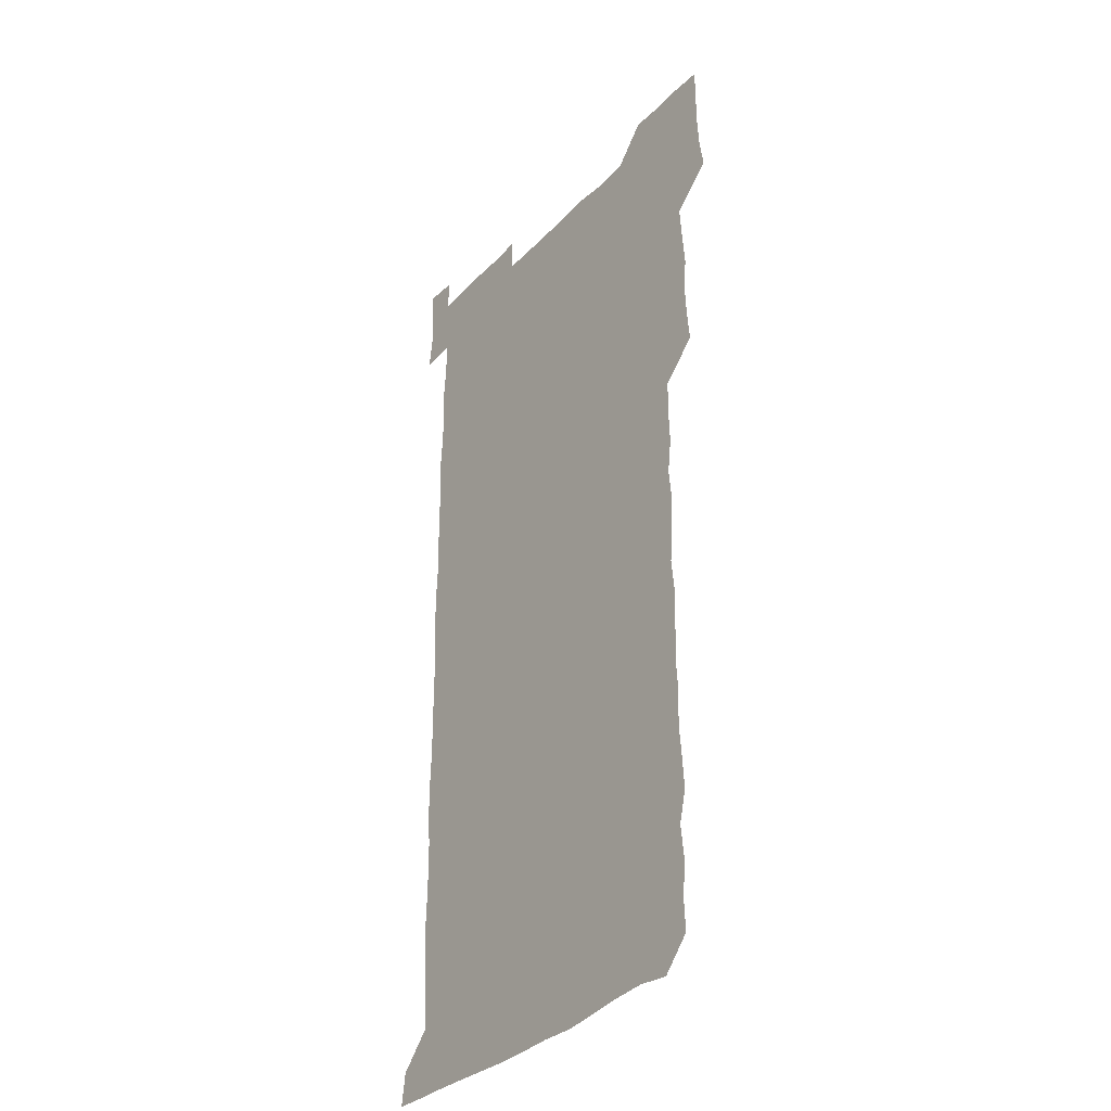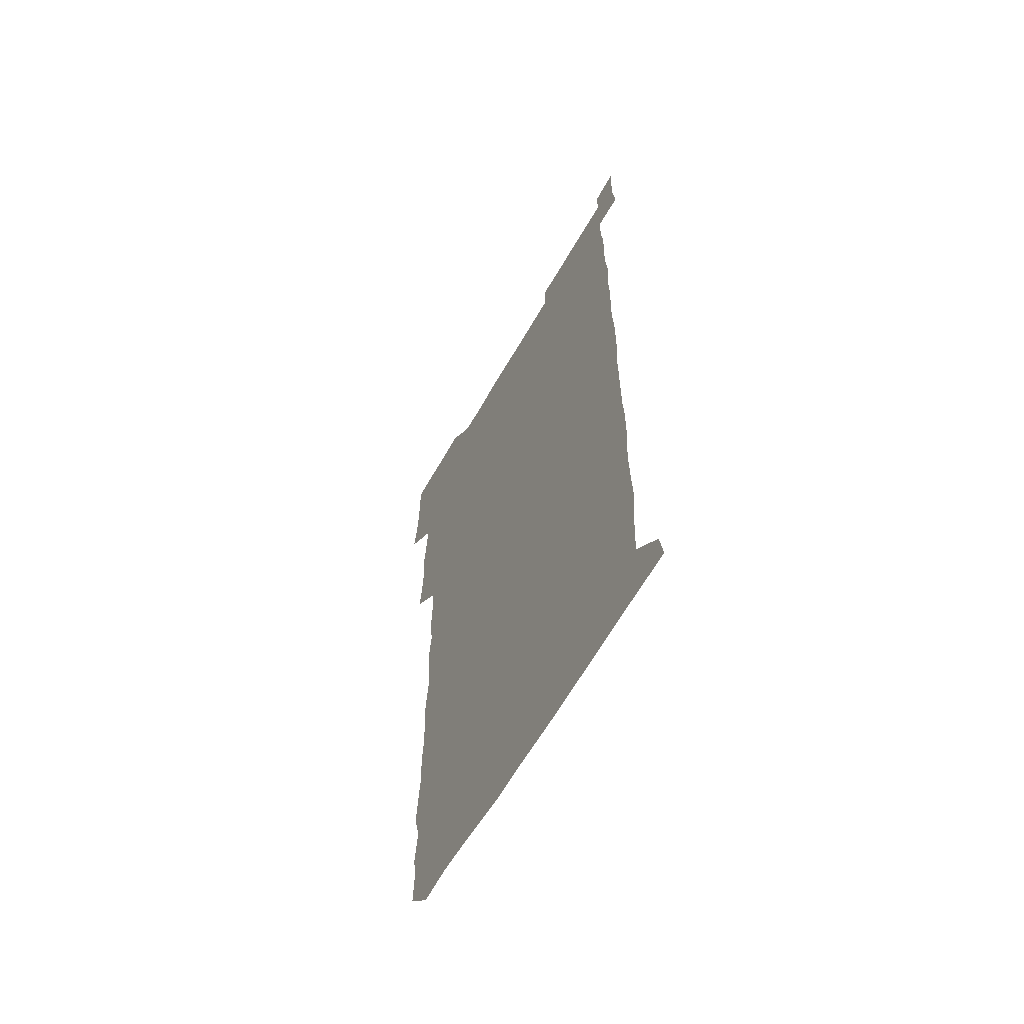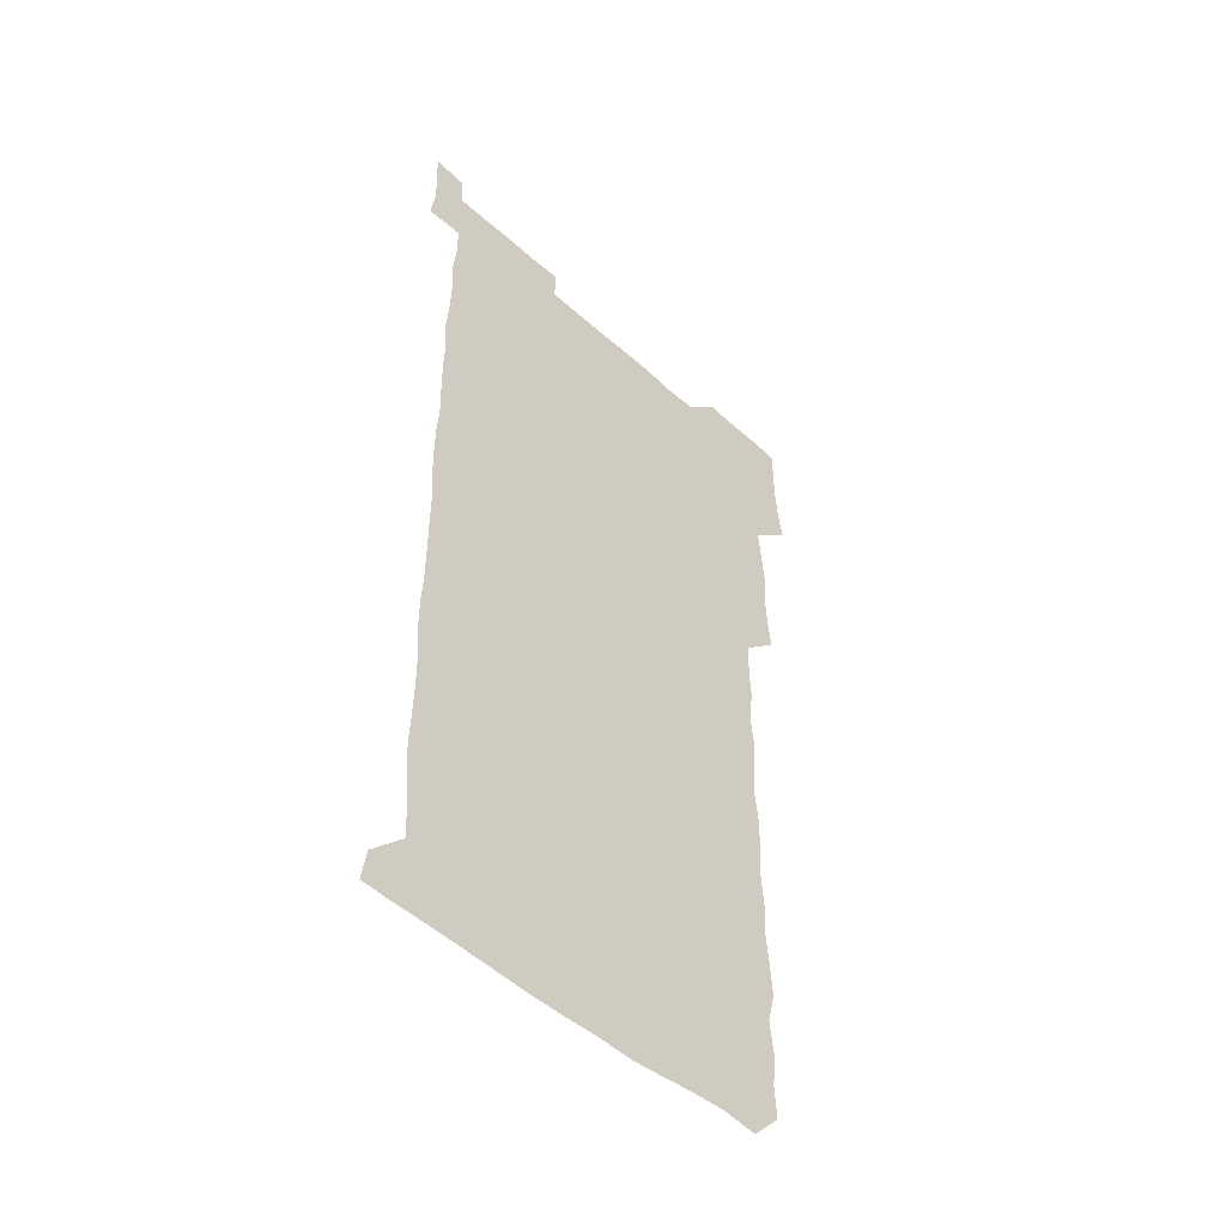
<metadata>
{"format":"obj","ext":"obj","renderer":"f3d","projection":"perspective","resolution":1024,"background":"white","views":[{"elev":-33.0,"azim":-125.9,"up":"+Y"},{"elev":-62.8,"azim":60.3,"up":"+Y"},{"elev":-49.6,"azim":135.2,"up":"+Y"}]}
</metadata>
<code>
v 462.9 527.3 0
v 465 540.5 0
v 466 555.7 0
v 466.2 570.9 0
v 466.2 586.1 0
v 477.6 435.2 0
v 479 449.3 0
v 479.9 464.6 0
v 478.6 479.3 0
v 480 494.7 0
v 481.3 511.2 0
v 481.9 526 0
v 479.5 540.8 0
v 483.2 554.8 0
v 481.8 570.1 0
v 480.6 587 0
v 494.6 162.6 0
v 495.4 177.9 0
v 493.8 190.8 0
v 495.7 207.7 0
v 492.2 221.5 0
v 493.2 235.7 0
v 494.7 250.7 0
v 494 265.2 0
v 495.2 281.5 0
v 494.5 297.4 0
v 494 311.7 0
v 495.9 328.5 0
v 494.8 343.7 0
v 493.8 358 0
v 495.5 374.1 0
v 493.6 389 0
v 494.2 404.4 0
v 494.1 419.9 0
v 496.5 436.2 0
v 495.9 450.9 0
v 496.9 465.9 0
v 496.5 480.8 0
v 495.8 495.6 0
v 497 511 0
v 496.6 525.9 0
v 497.4 540.6 0
v 496.7 555.6 0
v 496.1 570.7 0
v 495.5 586.7 0
v 507.2 149.3 0
v 511.6 166.7 0
v 513.7 182 0
v 511.1 195.7 0
v 512.1 210.6 0
v 511.8 225.7 0
v 513.2 241.6 0
v 513.3 256.5 0
v 512.8 271.4 0
v 511.9 285.7 0
v 512 300.6 0
v 510 314.9 0
v 511.1 330.2 0
v 511.6 345.6 0
v 511.2 360.7 0
v 511.6 375.8 0
v 512.4 391.4 0
v 512.6 406.2 0
v 510.3 420.8 0
v 511.3 436.1 0
v 512.1 451.4 0
v 511.8 466.1 0
v 510.1 480.9 0
v 511.6 495.9 0
v 511.6 510.9 0
v 512.1 525.7 0
v 511.8 540.6 0
v 511.2 555.6 0
v 510.6 570.4 0
v 509.3 587.4 0
v 522.8 151.1 0
v 525.9 166.5 0
v 528.2 183.2 0
v 526.3 196.1 0
v 527.3 211.8 0
v 527.6 227.1 0
v 527.5 241.9 0
v 527.6 256.9 0
v 527.5 271.8 0
v 527.2 286.6 0
v 527 301.4 0
v 527 316.6 0
v 527.3 331.7 0
v 527.2 346.6 0
v 526.8 361.4 0
v 526.7 376.4 0
v 526.9 391.4 0
v 526.6 406.3 0
v 526.3 421.3 0
v 526.4 436.3 0
v 525.8 451.1 0
v 525.9 466 0
v 527.8 481.4 0
v 526.7 496.1 0
v 526.7 510.9 0
v 526.6 525.7 0
v 527 540.3 0
v 526.3 555.2 0
v 524.3 571.8 0
v 538.3 150.3 0
v 541.3 167.1 0
v 541.9 182.4 0
v 543.1 198.6 0
v 542.5 212.8 0
v 542.4 227.4 0
v 542.2 242.2 0
v 541.9 256.8 0
v 541.7 271.6 0
v 541.9 286.8 0
v 541.7 301.6 0
v 542.2 317 0
v 541.6 331.4 0
v 541.6 346.4 0
v 541.5 361.3 0
v 542 376.8 0
v 541.2 391.1 0
v 542.3 406.9 0
v 541.7 421.5 0
v 541.8 436.5 0
v 542 451.5 0
v 541.9 466.4 0
v 541.6 481.2 0
v 541.5 496.1 0
v 541.5 510.9 0
v 541.2 525.7 0
v 542.4 539.8 0
v 541 555.8 0
v 540.5 570.9 0
v 553.9 148.7 0
v 555.8 165.2 0
v 556.7 183.1 0
v 557.3 198.9 0
v 557 212.3 0
v 557.2 227.6 0
v 556.7 241.9 0
v 556.7 257 0
v 556.6 271.8 0
v 556.3 286.4 0
v 556.7 301.9 0
v 556.2 316.2 0
v 556.5 331.5 0
v 556.4 346.4 0
v 555.7 360.5 0
v 556.4 376.4 0
v 556.2 391.2 0
v 556.6 406.6 0
v 556.5 421.4 0
v 556.2 436.1 0
v 556.5 451.3 0
v 556.5 466.2 0
v 556.4 481.1 0
v 556.3 496 0
v 556.3 510.9 0
v 556.3 525.6 0
v 556.8 539.9 0
v 556.3 554.8 0
v 555 572.6 0
v 568.3 147.3 0
v 571.3 167.5 0
v 571.3 181.7 0
v 571.3 197.6 0
v 571.9 214.1 0
v 571.9 227.7 0
v 571.4 241.8 0
v 571.4 256.7 0
v 571.5 271.8 0
v 571.4 286.8 0
v 571.3 301.7 0
v 571.5 317 0
v 571.4 331.6 0
v 570.6 345.8 0
v 571.6 362.1 0
v 571.7 377.1 0
v 571.4 391.6 0
v 571.4 406.5 0
v 571.3 421.4 0
v 571.3 436.3 0
v 571.6 451.5 0
v 571 466.2 0
v 571.1 481.1 0
v 571.4 496.1 0
v 571.3 510.9 0
v 571.3 525.7 0
v 571.3 540.4 0
v 571.1 555.5 0
v 570.1 572.3 0
v 584.2 147.9 0
v 585.9 167.8 0
v 586.4 182.3 0
v 586.3 197.6 0
v 586.2 212.2 0
v 586.3 227.7 0
v 586.2 242 0
v 586.1 256.2 0
v 586.4 272.5 0
v 586.1 286.4 0
v 586.2 302 0
v 586.1 316.5 0
v 586.4 332 0
v 586.1 346.6 0
v 586.2 361.7 0
v 586 376.1 0
v 586.2 391.6 0
v 586.1 406.3 0
v 586.1 421.4 0
v 586 436 0
v 586 451.3 0
v 586.2 466.2 0
v 586.1 481.1 0
v 586.1 496 0
v 586.2 510.9 0
v 586.2 525.7 0
v 586.2 540.3 0
v 586.1 555.5 0
v 585.5 571.6 0
v 600.3 147.5 0
v 600.6 166.7 0
v 601.1 183.4 0
v 601.1 197.3 0
v 600.8 211.8 0
v 600.4 228.2 0
v 601.2 241 0
v 601 256 0
v 601 272.2 0
v 600.9 286.7 0
v 601 301.3 0
v 600.9 316.1 0
v 600.9 332.6 0
v 600.9 346.3 0
v 601.1 362.1 0
v 600.9 376.8 0
v 601 391.3 0
v 600.9 406.4 0
v 600.9 421.2 0
v 600.9 436 0
v 600.9 451.5 0
v 601 466.2 0
v 600.9 481.1 0
v 600.9 496 0
v 601 510.9 0
v 601 525.6 0
v 601.1 539.8 0
v 600.9 556.3 0
v 600.8 571.6 0
v 615.9 147.5 0
v 615.9 165 0
v 615.4 182.6 0
v 615.8 198.1 0
v 615.8 211.8 0
v 615.6 226.9 0
v 615.7 242.5 0
v 615.8 256 0
v 615.5 272.6 0
v 615.6 286.9 0
v 615.8 301.3 0
v 615.7 316.6 0
v 615.7 331.7 0
v 615.7 347.3 0
v 615.8 361.7 0
v 615.9 376.2 0
v 615.7 391.7 0
v 615.8 406.3 0
v 615.8 421.3 0
v 615.6 436.5 0
v 615.8 451.3 0
v 615.7 466.2 0
v 615.8 481.1 0
v 616.1 496.1 0
v 615.8 511.1 0
v 615.9 525.8 0
v 615.8 540.4 0
v 616 555.4 0
v 616.1 571.7 0
v 615.9 587.1 0
v 631 148.1 0
v 630.9 168.2 0
v 630.8 181.3 0
v 629.9 198.7 0
v 630.3 212.4 0
v 630.7 226.5 0
v 630.3 242.1 0
v 630.2 257.5 0
v 630.4 272.1 0
v 630.7 286.2 0
v 630.5 301.4 0
v 630.5 316.6 0
v 630.2 332.2 0
v 630.1 347.3 0
v 630.2 361.9 0
v 630.5 376.5 0
v 630.4 391.6 0
v 630.3 406.5 0
v 630.5 421.3 0
v 631.1 435.9 0
v 630.4 451.5 0
v 630.2 466.3 0
v 630.5 481.1 0
v 630.7 496.1 0
v 630.7 511 0
v 630.7 525.9 0
v 630.7 540.7 0
v 630.8 555.4 0
v 631.1 570.4 0
v 630.8 586.1 0
v 647.1 148.7 0
v 645.5 167.6 0
v 645.5 181.9 0
v 645.3 196.9 0
v 645.4 211.7 0
v 645.3 226.6 0
v 644.8 242.2 0
v 646.1 255.9 0
v 645.1 272 0
v 644.5 288 0
v 644.7 302.2 0
v 645.2 316.4 0
v 644.9 331.7 0
v 646.1 346 0
v 644.9 361.9 0
v 645.4 376.3 0
v 646 391 0
v 645.3 406.4 0
v 645.2 421.4 0
v 645.4 436.3 0
v 644.8 451.4 0
v 646 466.2 0
v 645.1 481.2 0
v 645.6 496 0
v 645.6 511 0
v 645.6 525.9 0
v 645.6 540.7 0
v 645.7 555.6 0
v 645.8 570.3 0
v 645.8 586.4 0
v 662.6 149.2 0
v 659.3 168.5 0
v 660.1 181.4 0
v 660.6 195.6 0
v 660.1 211.3 0
v 659.7 226.7 0
v 659.9 241.2 0
v 660.3 256 0
v 659.9 271.4 0
v 660.4 286.3 0
v 660.5 301 0
v 659.3 316.5 0
v 660.7 330.7 0
v 661.1 345.5 0
v 659.4 361.7 0
v 660.3 376.2 0
v 660.6 391 0
v 659.8 406.3 0
v 659.9 421.1 0
v 660.6 435.9 0
v 660.3 451.1 0
v 661.2 465.9 0
v 660.3 481.2 0
v 660.4 495.9 0
v 660.6 510.8 0
v 661.4 526 0
v 660.9 540.9 0
v 660.8 556 0
v 660.5 570.5 0
v 661 585.9 0
v 677.8 149.4 0
v 674.8 165.9 0
v 674.5 179.5 0
v 674.9 194.5 0
v 676.1 208.8 0
v 677.2 223.2 0
v 676.6 238.3 0
v 676.2 253.5 0
v 676.4 268.8 0
v 677.5 283.5 0
v 677.6 298.2 0
v 676.8 313.7 0
v 676.8 329 0
v 676.8 344.1 0
v 676.7 359.6 0
v 677.7 374.7 0
v 677.9 389.4 0
v 677.8 404.3 0
v 676.8 419.9 0
v 677.3 435.1 0
v 677.4 450.4 0
v 677 465.5 0
v 678.1 480.4 0
v 676.9 495.6 0
v 676.5 510.8 0
v 677.3 525.7 0
v 675.8 541.4 0
v 675.7 556.8 0
v 675.5 570.7 0
v 675.8 585.6 0
v 676 600.3 0
v 691.3 149.9 0
v 689.1 164.3 0
v 692.8 556.2 0
v 690.8 571.1 0
v 690.8 585.9 0
v 691.7 601.4 0
f 11 12 1
f 1 12 2
f 12 13 2
f 2 13 3
f 13 14 3
f 3 14 4
f 14 15 4
f 4 15 5
f 15 16 5
f 34 35 6
f 6 35 7
f 35 36 7
f 7 36 8
f 36 37 8
f 8 37 9
f 37 38 9
f 9 38 10
f 38 39 10
f 10 39 11
f 39 40 11
f 11 40 12
f 40 41 12
f 12 41 13
f 41 42 13
f 13 42 14
f 42 43 14
f 14 43 15
f 43 44 15
f 15 44 16
f 44 45 16
f 46 47 17
f 17 47 18
f 47 48 18
f 18 48 19
f 48 49 19
f 19 49 20
f 49 50 20
f 20 50 21
f 50 51 21
f 21 51 22
f 51 52 22
f 22 52 23
f 52 53 23
f 23 53 24
f 53 54 24
f 24 54 25
f 54 55 25
f 25 55 26
f 55 56 26
f 26 56 27
f 56 57 27
f 27 57 28
f 57 58 28
f 28 58 29
f 58 59 29
f 29 59 30
f 59 60 30
f 30 60 31
f 60 61 31
f 31 61 32
f 61 62 32
f 32 62 33
f 62 63 33
f 33 63 34
f 63 64 34
f 34 64 35
f 64 65 35
f 35 65 36
f 65 66 36
f 36 66 37
f 66 67 37
f 37 67 38
f 67 68 38
f 38 68 39
f 68 69 39
f 39 69 40
f 69 70 40
f 40 70 41
f 70 71 41
f 41 71 42
f 71 72 42
f 42 72 43
f 72 73 43
f 43 73 44
f 73 74 44
f 44 74 45
f 74 75 45
f 46 76 47
f 76 77 47
f 47 77 48
f 77 78 48
f 48 78 49
f 78 79 49
f 49 79 50
f 79 80 50
f 50 80 51
f 80 81 51
f 51 81 52
f 81 82 52
f 52 82 53
f 82 83 53
f 53 83 54
f 83 84 54
f 54 84 55
f 84 85 55
f 55 85 56
f 85 86 56
f 56 86 57
f 86 87 57
f 57 87 58
f 87 88 58
f 58 88 59
f 88 89 59
f 59 89 60
f 89 90 60
f 60 90 61
f 90 91 61
f 61 91 62
f 91 92 62
f 62 92 63
f 92 93 63
f 63 93 64
f 93 94 64
f 64 94 65
f 94 95 65
f 65 95 66
f 95 96 66
f 66 96 67
f 96 97 67
f 67 97 68
f 97 98 68
f 68 98 69
f 98 99 69
f 69 99 70
f 99 100 70
f 70 100 71
f 100 101 71
f 71 101 72
f 101 102 72
f 72 102 73
f 102 103 73
f 73 103 74
f 103 104 74
f 74 104 75
f 76 105 77
f 105 106 77
f 77 106 78
f 106 107 78
f 78 107 79
f 107 108 79
f 79 108 80
f 108 109 80
f 80 109 81
f 109 110 81
f 81 110 82
f 110 111 82
f 82 111 83
f 111 112 83
f 83 112 84
f 112 113 84
f 84 113 85
f 113 114 85
f 85 114 86
f 114 115 86
f 86 115 87
f 115 116 87
f 87 116 88
f 116 117 88
f 88 117 89
f 117 118 89
f 89 118 90
f 118 119 90
f 90 119 91
f 119 120 91
f 91 120 92
f 120 121 92
f 92 121 93
f 121 122 93
f 93 122 94
f 122 123 94
f 94 123 95
f 123 124 95
f 95 124 96
f 124 125 96
f 96 125 97
f 125 126 97
f 97 126 98
f 126 127 98
f 98 127 99
f 127 128 99
f 99 128 100
f 128 129 100
f 100 129 101
f 129 130 101
f 101 130 102
f 130 131 102
f 102 131 103
f 131 132 103
f 103 132 104
f 132 133 104
f 105 134 106
f 134 135 106
f 106 135 107
f 135 136 107
f 107 136 108
f 136 137 108
f 108 137 109
f 137 138 109
f 109 138 110
f 138 139 110
f 110 139 111
f 139 140 111
f 111 140 112
f 140 141 112
f 112 141 113
f 141 142 113
f 113 142 114
f 142 143 114
f 114 143 115
f 143 144 115
f 115 144 116
f 144 145 116
f 116 145 117
f 145 146 117
f 117 146 118
f 146 147 118
f 118 147 119
f 147 148 119
f 119 148 120
f 148 149 120
f 120 149 121
f 149 150 121
f 121 150 122
f 150 151 122
f 122 151 123
f 151 152 123
f 123 152 124
f 152 153 124
f 124 153 125
f 153 154 125
f 125 154 126
f 154 155 126
f 126 155 127
f 155 156 127
f 127 156 128
f 156 157 128
f 128 157 129
f 157 158 129
f 129 158 130
f 158 159 130
f 130 159 131
f 159 160 131
f 131 160 132
f 160 161 132
f 132 161 133
f 161 162 133
f 134 163 135
f 163 164 135
f 135 164 136
f 164 165 136
f 136 165 137
f 165 166 137
f 137 166 138
f 166 167 138
f 138 167 139
f 167 168 139
f 139 168 140
f 168 169 140
f 140 169 141
f 169 170 141
f 141 170 142
f 170 171 142
f 142 171 143
f 171 172 143
f 143 172 144
f 172 173 144
f 144 173 145
f 173 174 145
f 145 174 146
f 174 175 146
f 146 175 147
f 175 176 147
f 147 176 148
f 176 177 148
f 148 177 149
f 177 178 149
f 149 178 150
f 178 179 150
f 150 179 151
f 179 180 151
f 151 180 152
f 180 181 152
f 152 181 153
f 181 182 153
f 153 182 154
f 182 183 154
f 154 183 155
f 183 184 155
f 155 184 156
f 184 185 156
f 156 185 157
f 185 186 157
f 157 186 158
f 186 187 158
f 158 187 159
f 187 188 159
f 159 188 160
f 188 189 160
f 160 189 161
f 189 190 161
f 161 190 162
f 190 191 162
f 163 192 164
f 192 193 164
f 164 193 165
f 193 194 165
f 165 194 166
f 194 195 166
f 166 195 167
f 195 196 167
f 167 196 168
f 196 197 168
f 168 197 169
f 197 198 169
f 169 198 170
f 198 199 170
f 170 199 171
f 199 200 171
f 171 200 172
f 200 201 172
f 172 201 173
f 201 202 173
f 173 202 174
f 202 203 174
f 174 203 175
f 203 204 175
f 175 204 176
f 204 205 176
f 176 205 177
f 205 206 177
f 177 206 178
f 206 207 178
f 178 207 179
f 207 208 179
f 179 208 180
f 208 209 180
f 180 209 181
f 209 210 181
f 181 210 182
f 210 211 182
f 182 211 183
f 211 212 183
f 183 212 184
f 212 213 184
f 184 213 185
f 213 214 185
f 185 214 186
f 214 215 186
f 186 215 187
f 215 216 187
f 187 216 188
f 216 217 188
f 188 217 189
f 217 218 189
f 189 218 190
f 218 219 190
f 190 219 191
f 219 220 191
f 192 221 193
f 221 222 193
f 193 222 194
f 222 223 194
f 194 223 195
f 223 224 195
f 195 224 196
f 224 225 196
f 196 225 197
f 225 226 197
f 197 226 198
f 226 227 198
f 198 227 199
f 227 228 199
f 199 228 200
f 228 229 200
f 200 229 201
f 229 230 201
f 201 230 202
f 230 231 202
f 202 231 203
f 231 232 203
f 203 232 204
f 232 233 204
f 204 233 205
f 233 234 205
f 205 234 206
f 234 235 206
f 206 235 207
f 235 236 207
f 207 236 208
f 236 237 208
f 208 237 209
f 237 238 209
f 209 238 210
f 238 239 210
f 210 239 211
f 239 240 211
f 211 240 212
f 240 241 212
f 212 241 213
f 241 242 213
f 213 242 214
f 242 243 214
f 214 243 215
f 243 244 215
f 215 244 216
f 244 245 216
f 216 245 217
f 245 246 217
f 217 246 218
f 246 247 218
f 218 247 219
f 247 248 219
f 219 248 220
f 248 249 220
f 221 250 222
f 250 251 222
f 222 251 223
f 251 252 223
f 223 252 224
f 252 253 224
f 224 253 225
f 253 254 225
f 225 254 226
f 254 255 226
f 226 255 227
f 255 256 227
f 227 256 228
f 256 257 228
f 228 257 229
f 257 258 229
f 229 258 230
f 258 259 230
f 230 259 231
f 259 260 231
f 231 260 232
f 260 261 232
f 232 261 233
f 261 262 233
f 233 262 234
f 262 263 234
f 234 263 235
f 263 264 235
f 235 264 236
f 264 265 236
f 236 265 237
f 265 266 237
f 237 266 238
f 266 267 238
f 238 267 239
f 267 268 239
f 239 268 240
f 268 269 240
f 240 269 241
f 269 270 241
f 241 270 242
f 270 271 242
f 242 271 243
f 271 272 243
f 243 272 244
f 272 273 244
f 244 273 245
f 273 274 245
f 245 274 246
f 274 275 246
f 246 275 247
f 275 276 247
f 247 276 248
f 276 277 248
f 248 277 249
f 277 278 249
f 250 280 251
f 280 281 251
f 251 281 252
f 281 282 252
f 252 282 253
f 282 283 253
f 253 283 254
f 283 284 254
f 254 284 255
f 284 285 255
f 255 285 256
f 285 286 256
f 256 286 257
f 286 287 257
f 257 287 258
f 287 288 258
f 258 288 259
f 288 289 259
f 259 289 260
f 289 290 260
f 260 290 261
f 290 291 261
f 261 291 262
f 291 292 262
f 262 292 263
f 292 293 263
f 263 293 264
f 293 294 264
f 264 294 265
f 294 295 265
f 265 295 266
f 295 296 266
f 266 296 267
f 296 297 267
f 267 297 268
f 297 298 268
f 268 298 269
f 298 299 269
f 269 299 270
f 299 300 270
f 270 300 271
f 300 301 271
f 271 301 272
f 301 302 272
f 272 302 273
f 302 303 273
f 273 303 274
f 303 304 274
f 274 304 275
f 304 305 275
f 275 305 276
f 305 306 276
f 276 306 277
f 306 307 277
f 277 307 278
f 307 308 278
f 278 308 279
f 308 309 279
f 280 310 281
f 310 311 281
f 281 311 282
f 311 312 282
f 282 312 283
f 312 313 283
f 283 313 284
f 313 314 284
f 284 314 285
f 314 315 285
f 285 315 286
f 315 316 286
f 286 316 287
f 316 317 287
f 287 317 288
f 317 318 288
f 288 318 289
f 318 319 289
f 289 319 290
f 319 320 290
f 290 320 291
f 320 321 291
f 291 321 292
f 321 322 292
f 292 322 293
f 322 323 293
f 293 323 294
f 323 324 294
f 294 324 295
f 324 325 295
f 295 325 296
f 325 326 296
f 296 326 297
f 326 327 297
f 297 327 298
f 327 328 298
f 298 328 299
f 328 329 299
f 299 329 300
f 329 330 300
f 300 330 301
f 330 331 301
f 301 331 302
f 331 332 302
f 302 332 303
f 332 333 303
f 303 333 304
f 333 334 304
f 304 334 305
f 334 335 305
f 305 335 306
f 335 336 306
f 306 336 307
f 336 337 307
f 307 337 308
f 337 338 308
f 308 338 309
f 338 339 309
f 310 340 311
f 340 341 311
f 311 341 312
f 341 342 312
f 312 342 313
f 342 343 313
f 313 343 314
f 343 344 314
f 314 344 315
f 344 345 315
f 315 345 316
f 345 346 316
f 316 346 317
f 346 347 317
f 317 347 318
f 347 348 318
f 318 348 319
f 348 349 319
f 319 349 320
f 349 350 320
f 320 350 321
f 350 351 321
f 321 351 322
f 351 352 322
f 322 352 323
f 352 353 323
f 323 353 324
f 353 354 324
f 324 354 325
f 354 355 325
f 325 355 326
f 355 356 326
f 326 356 327
f 356 357 327
f 327 357 328
f 357 358 328
f 328 358 329
f 358 359 329
f 329 359 330
f 359 360 330
f 330 360 331
f 360 361 331
f 331 361 332
f 361 362 332
f 332 362 333
f 362 363 333
f 333 363 334
f 363 364 334
f 334 364 335
f 364 365 335
f 335 365 336
f 365 366 336
f 336 366 337
f 366 367 337
f 337 367 338
f 367 368 338
f 338 368 339
f 368 369 339
f 340 370 341
f 370 371 341
f 341 371 342
f 371 372 342
f 342 372 343
f 372 373 343
f 343 373 344
f 373 374 344
f 344 374 345
f 374 375 345
f 345 375 346
f 375 376 346
f 346 376 347
f 376 377 347
f 347 377 348
f 377 378 348
f 348 378 349
f 378 379 349
f 349 379 350
f 379 380 350
f 350 380 351
f 380 381 351
f 351 381 352
f 381 382 352
f 352 382 353
f 382 383 353
f 353 383 354
f 383 384 354
f 354 384 355
f 384 385 355
f 355 385 356
f 385 386 356
f 356 386 357
f 386 387 357
f 357 387 358
f 387 388 358
f 358 388 359
f 388 389 359
f 359 389 360
f 389 390 360
f 360 390 361
f 390 391 361
f 361 391 362
f 391 392 362
f 362 392 363
f 392 393 363
f 363 393 364
f 393 394 364
f 364 394 365
f 394 395 365
f 365 395 366
f 395 396 366
f 366 396 367
f 396 397 367
f 367 397 368
f 397 398 368
f 368 398 369
f 398 399 369
f 370 401 371
f 401 402 371
f 371 402 372
f 397 403 398
f 403 404 398
f 398 404 399
f 404 405 399
f 399 405 400
f 405 406 400

</code>
